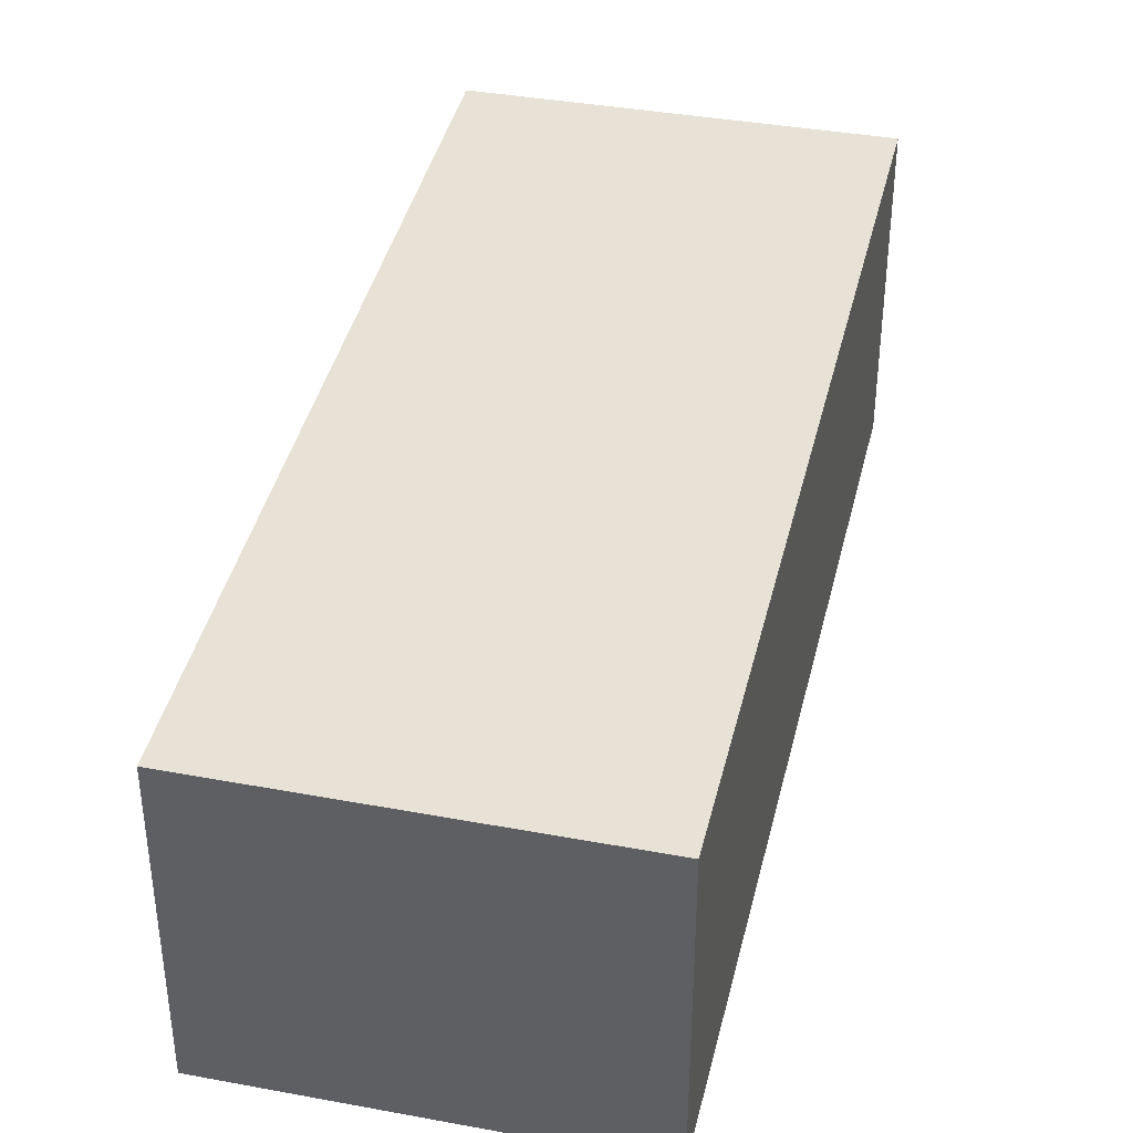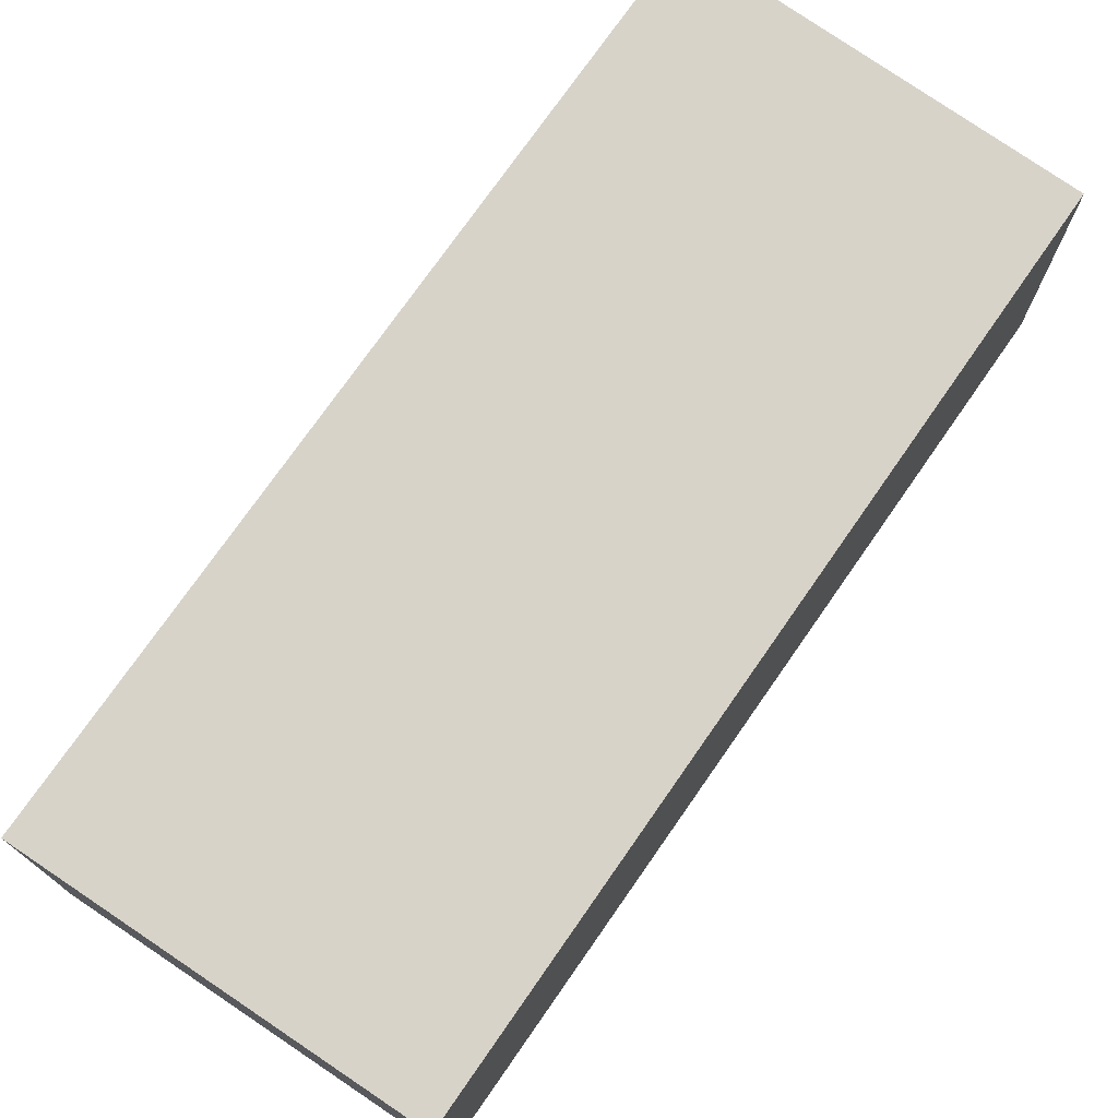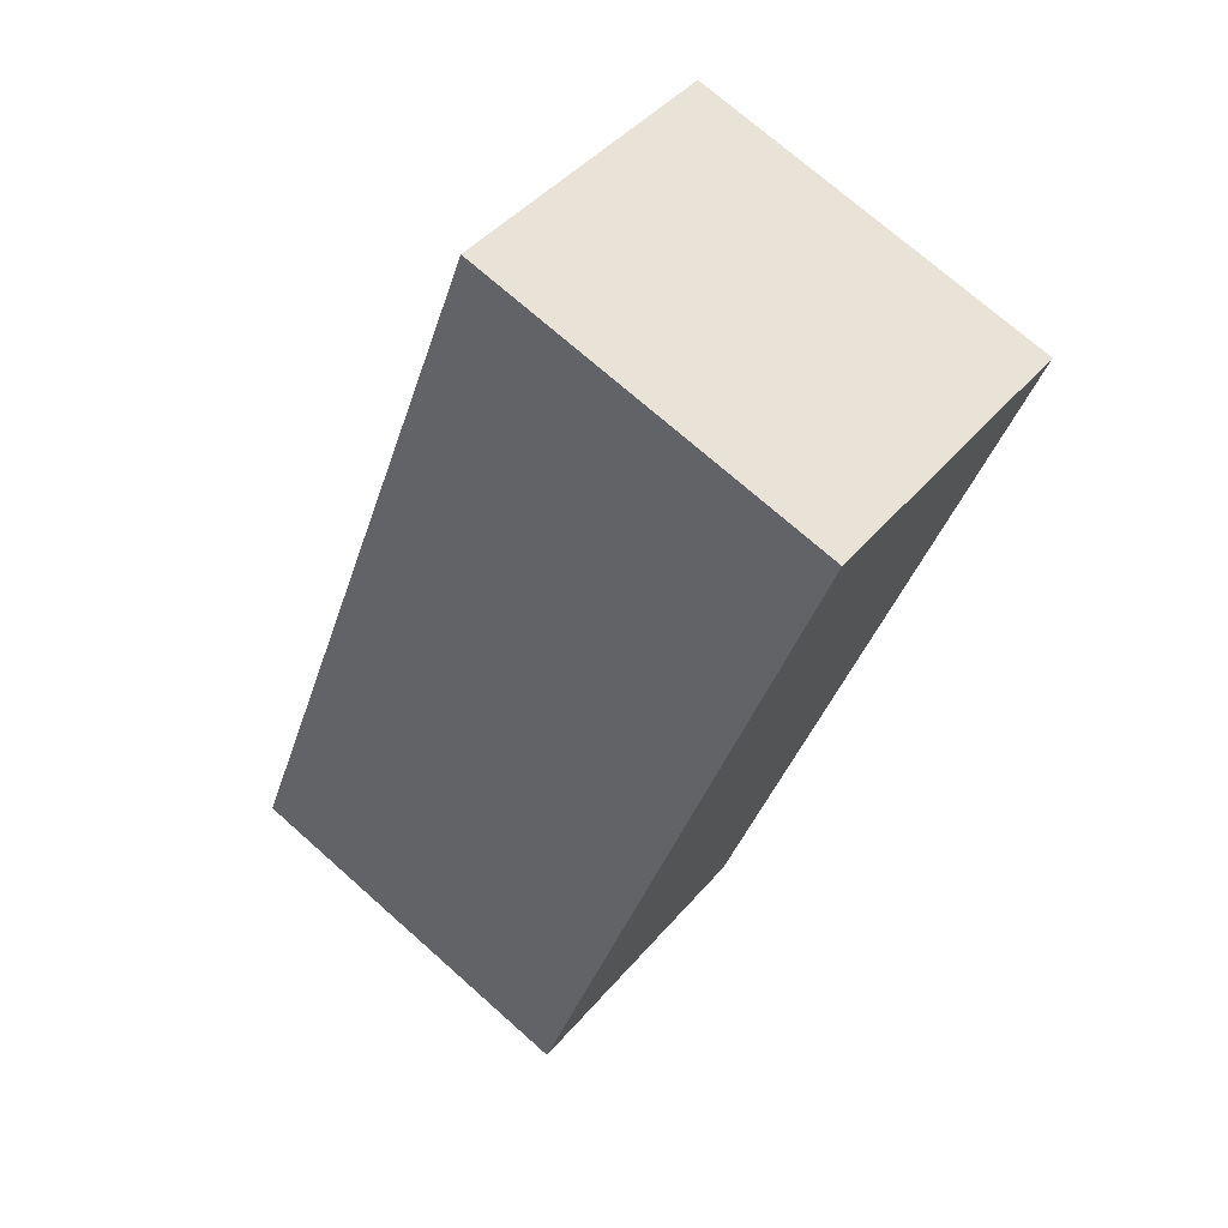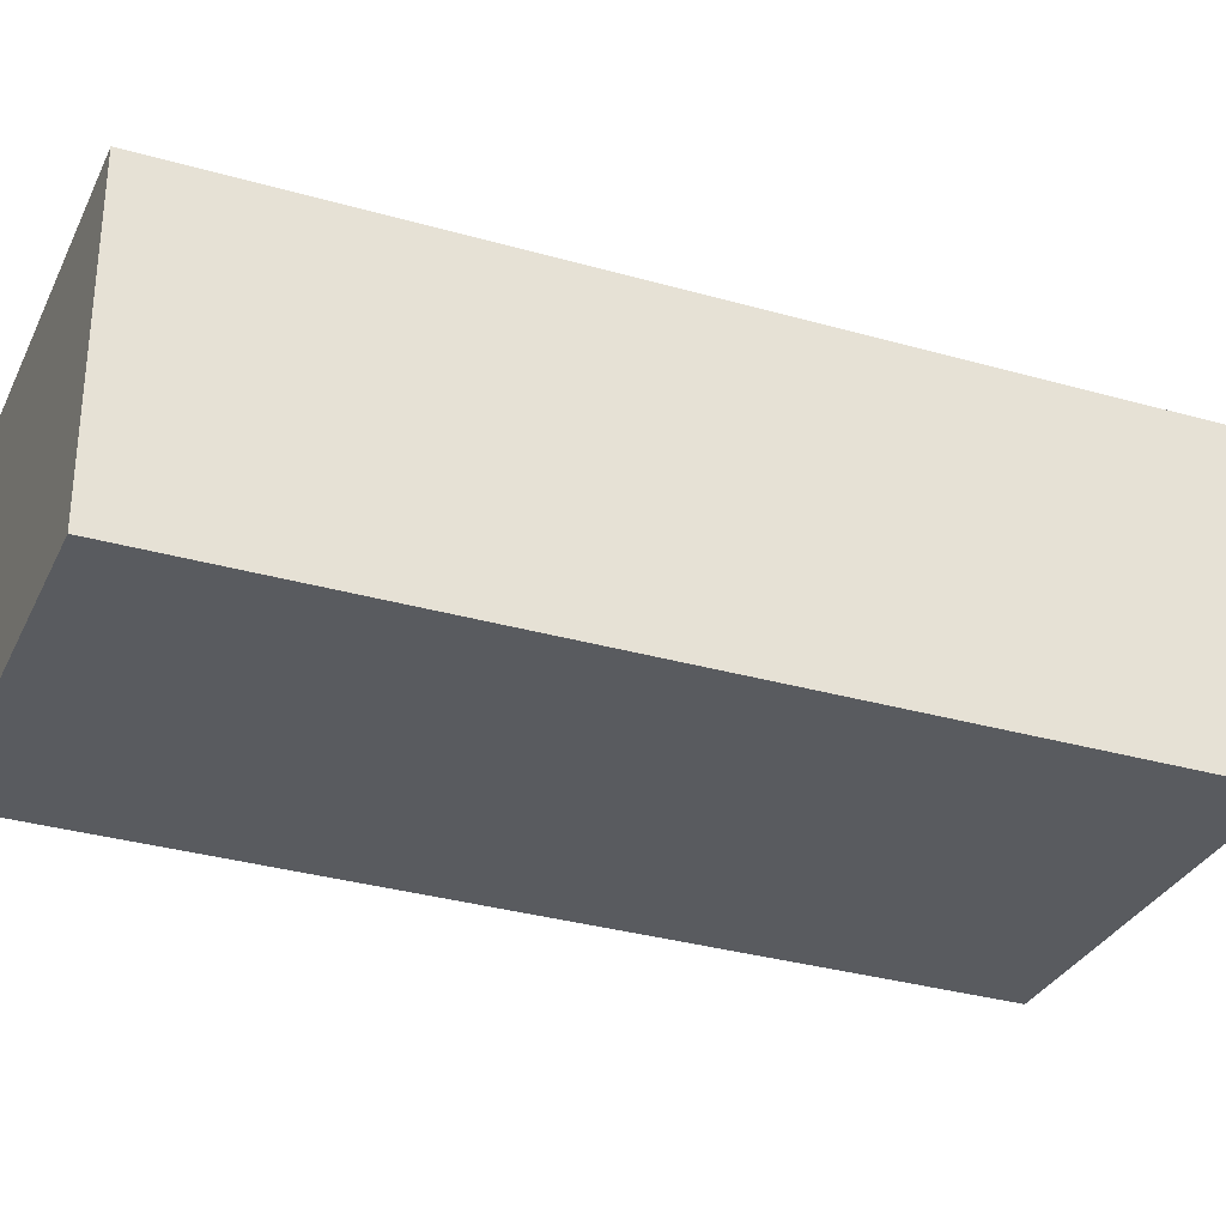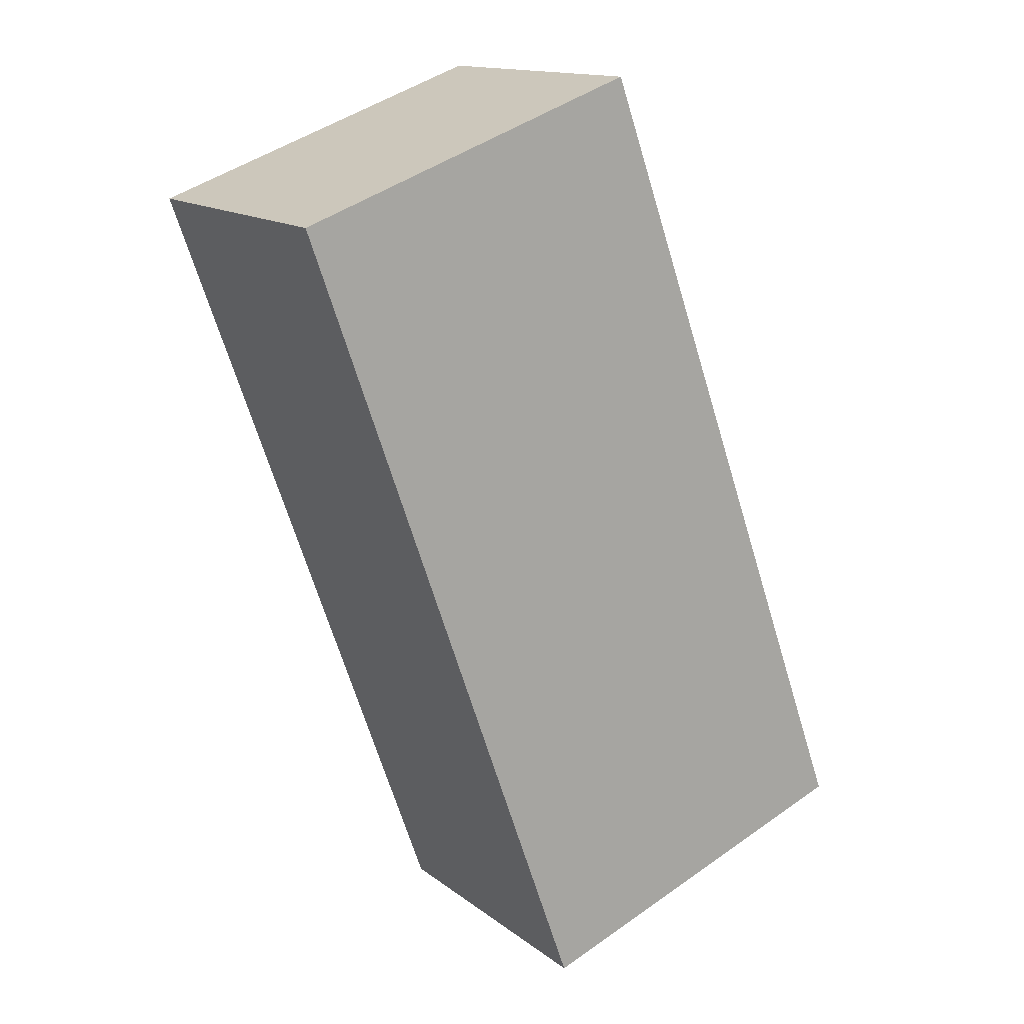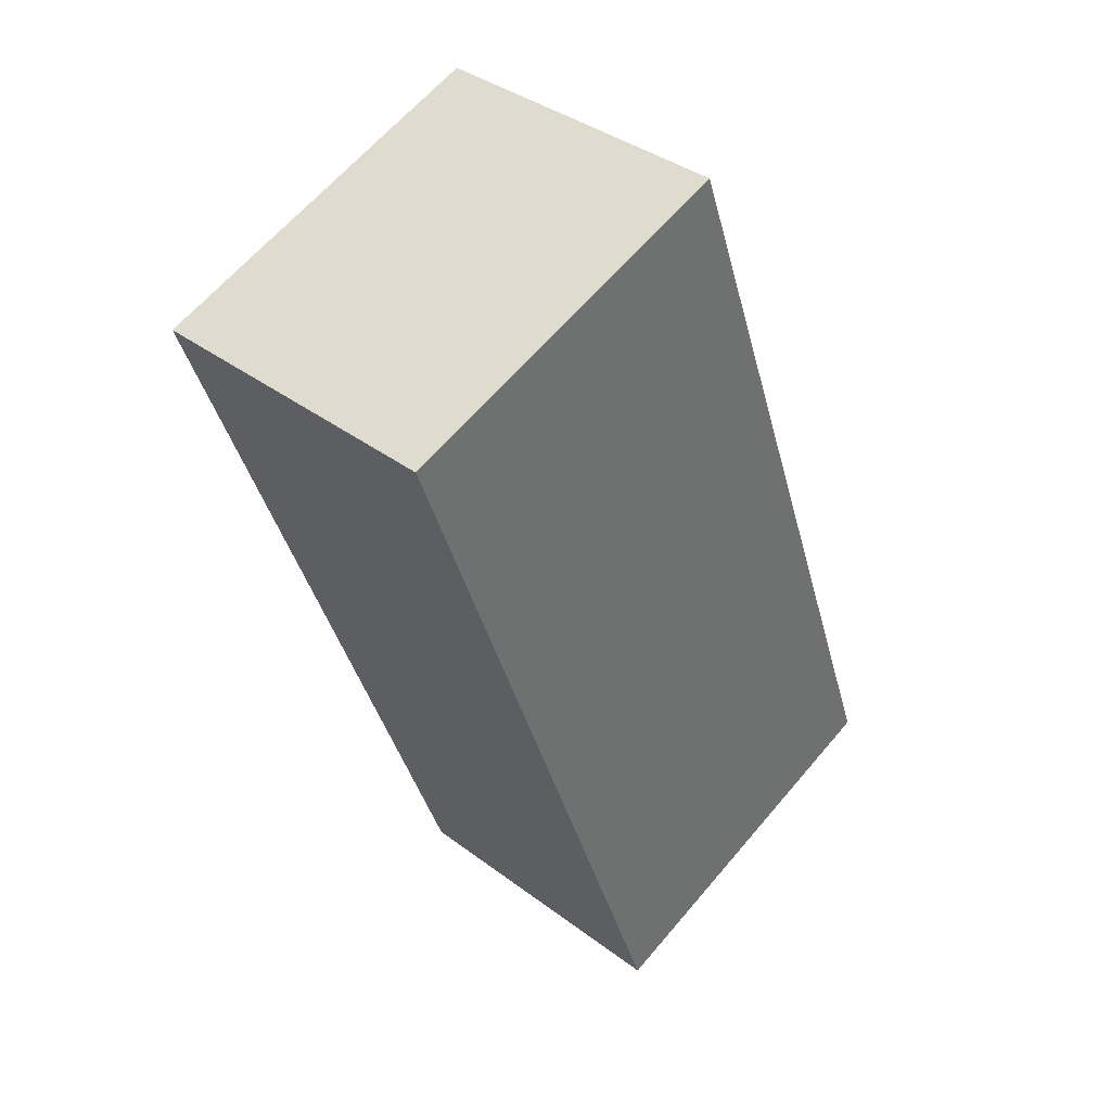
<metadata>
{"format":"obj","ext":"obj","renderer":"f3d","projection":"perspective","resolution":1024,"background":"white","views":[{"elev":40.5,"azim":32.8,"up":"+Y"},{"elev":75.8,"azim":-125.3,"up":"+Y"},{"elev":43.3,"azim":36.7,"up":"+Z"},{"elev":-32.3,"azim":87.8,"up":"+Y"},{"elev":14.4,"azim":147.5,"up":"+Z"},{"elev":37.7,"azim":133.8,"up":"+Z"}]}
</metadata>
<code>
v  0 2.531 1.55e-16
v  5.278 2.531 5.606
v  2.896 2.531 -1.101
v  2.403 2.531 6.646
v  5.278 -3.433e-16 5.606
v  2.896 6.742e-17 -1.101
v  0 0 0
v  2.403 -4.069e-16 6.646
g defaultobject
f 1 2 3
f 2 1 4
f 5 3 2
f 3 5 6
f 6 1 3
f 1 6 7
f 7 4 1
f 4 7 8
f 8 2 4
f 2 8 5
f 5 7 6
f 7 5 8

</code>
